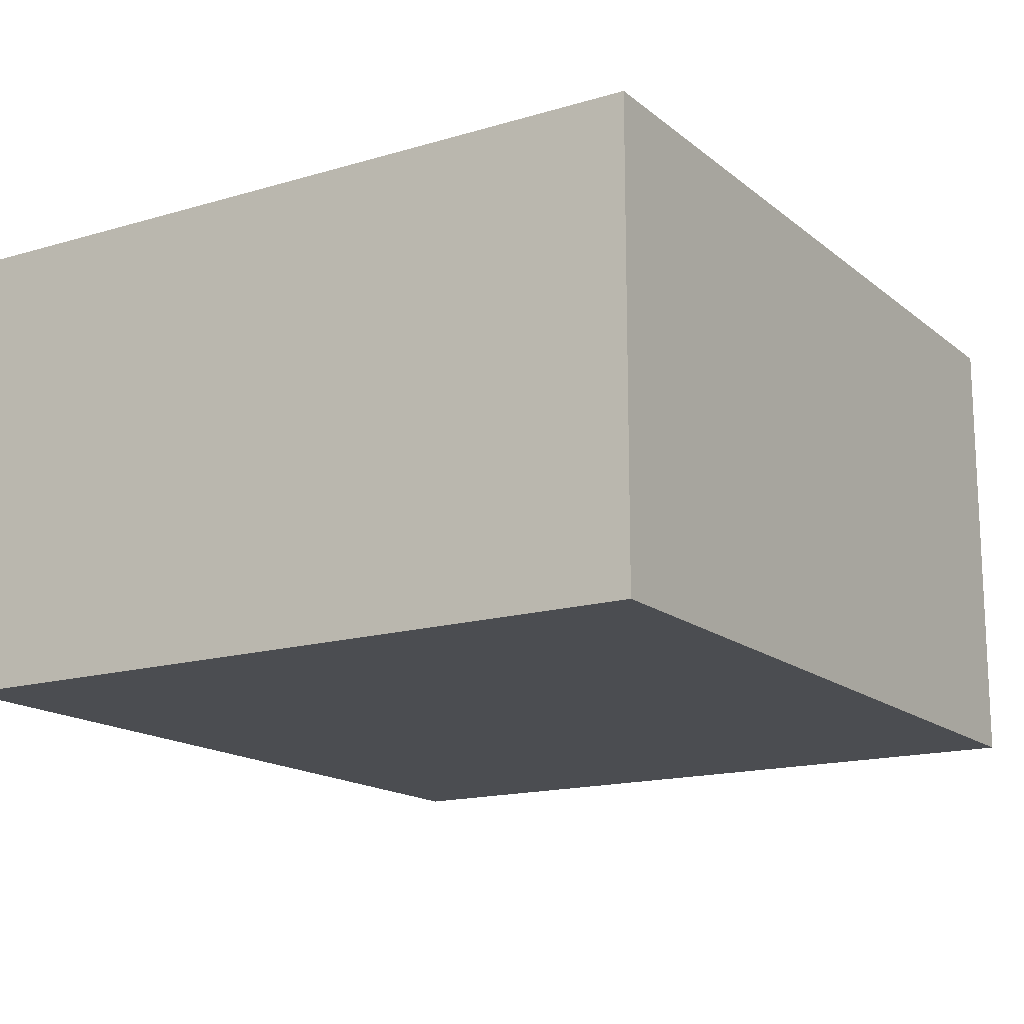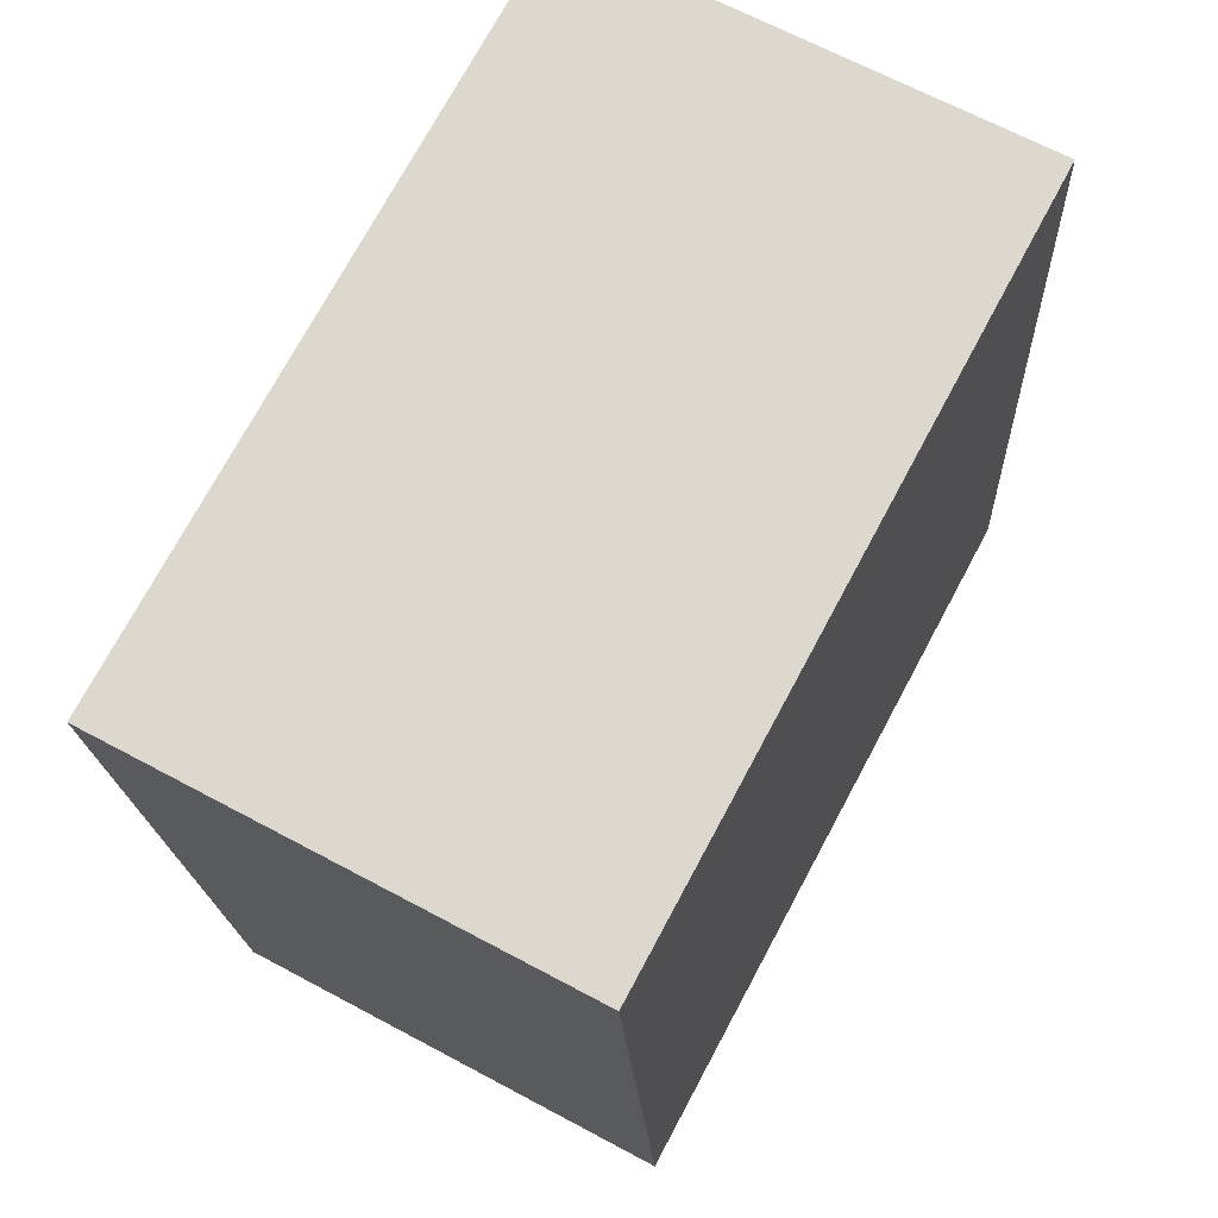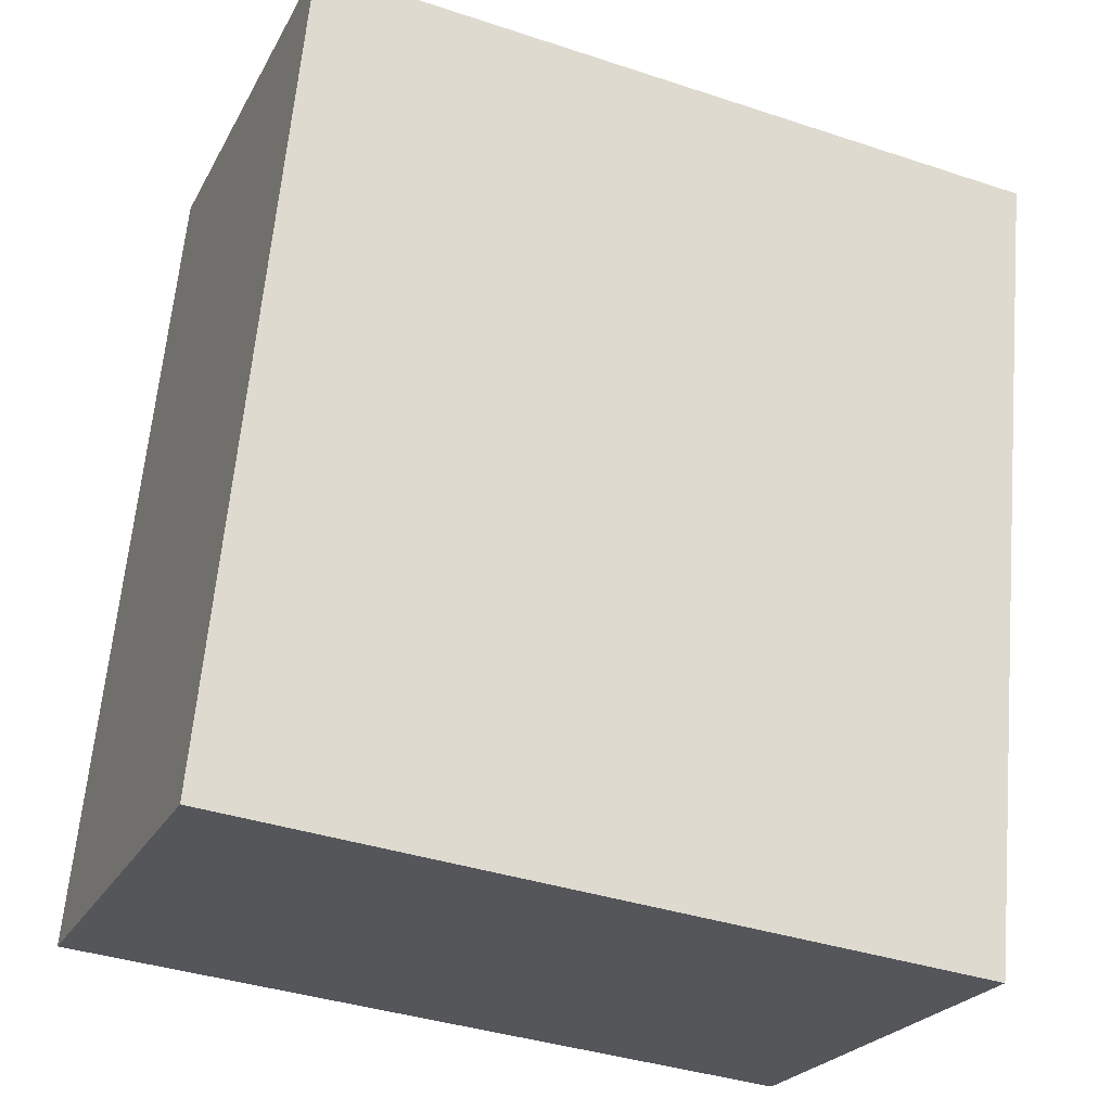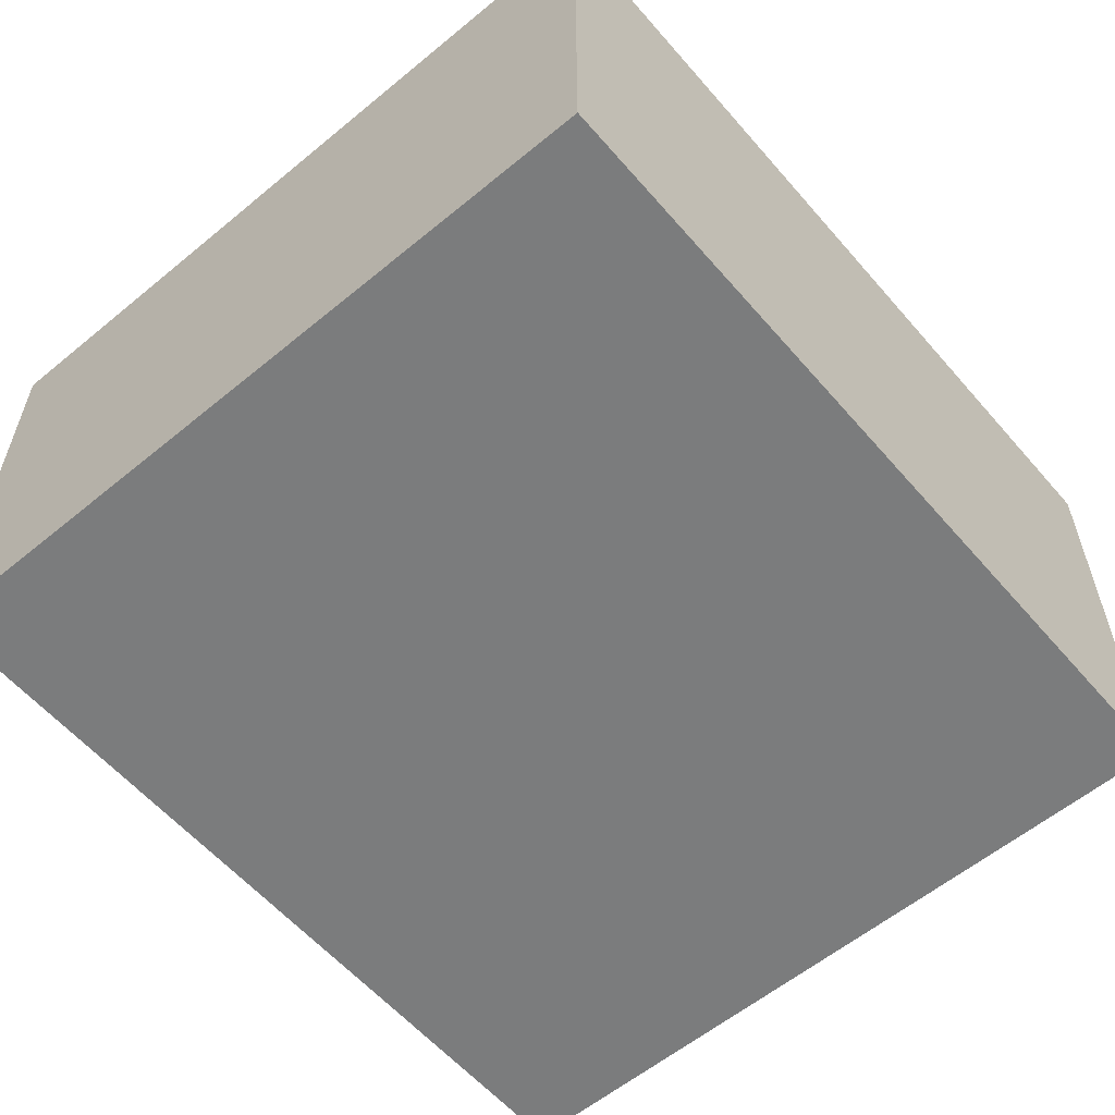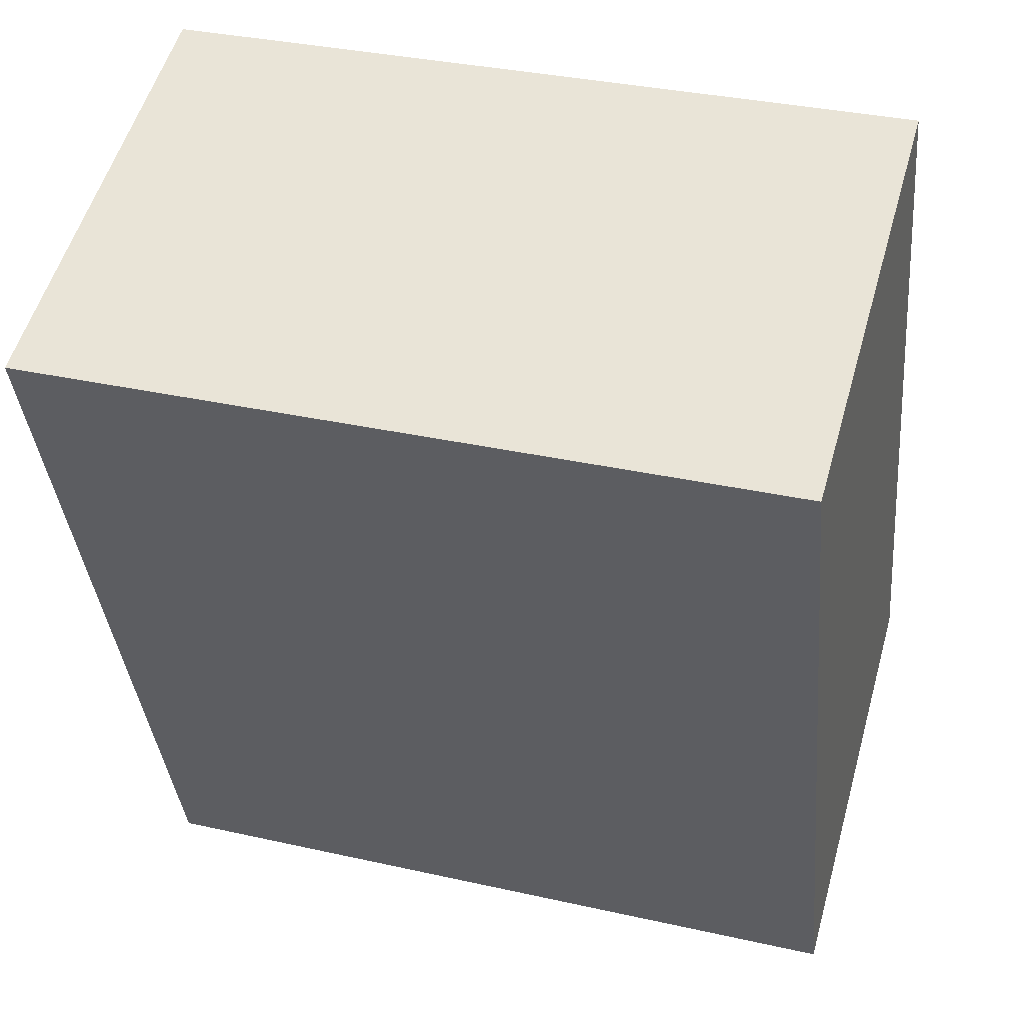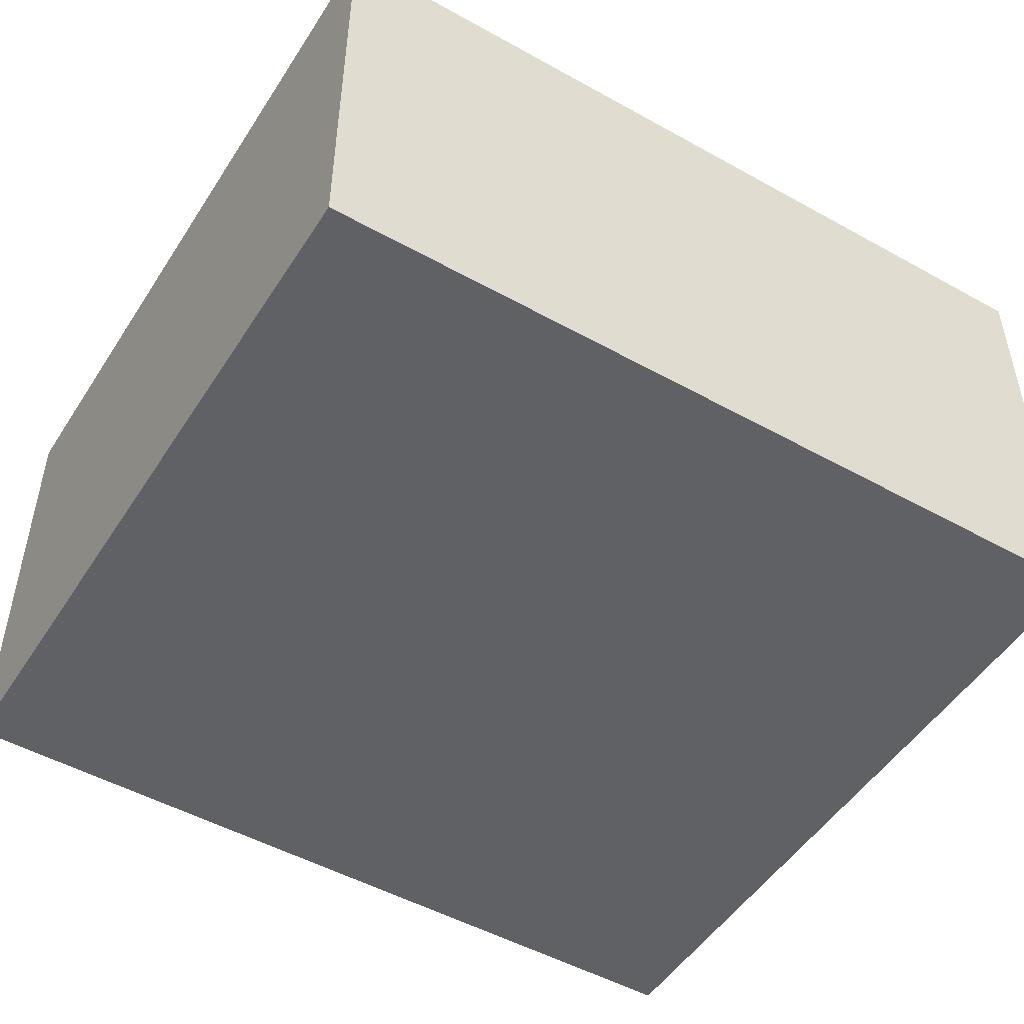
<metadata>
{"format":"obj","ext":"obj","renderer":"f3d","projection":"perspective","resolution":1024,"background":"white","views":[{"elev":-15.8,"azim":-142.5,"up":"+Z"},{"elev":66.5,"azim":-61.7,"up":"+Y"},{"elev":-23.7,"azim":158.0,"up":"+Y"},{"elev":-58.6,"azim":-134.0,"up":"+Z"},{"elev":54.3,"azim":15.8,"up":"+Y"},{"elev":-49.9,"azim":64.0,"up":"+Z"}]}
</metadata>
<code>
g default
v -0.9377 -3.867 0.2
v -0.7759 -3.851 0.2
v -0.9552 -3.688 0.2
v -0.7933 -3.672 0.2
v -0.9552 -3.688 0.1
v -0.7933 -3.672 0.1
v -0.9377 -3.867 0.1
v -0.7759 -3.851 0.1
g pCube165
f 1 2 4 3
f 3 4 6 5
f 5 6 8 7
f 7 8 2 1
f 2 8 6 4
f 7 1 3 5

</code>
